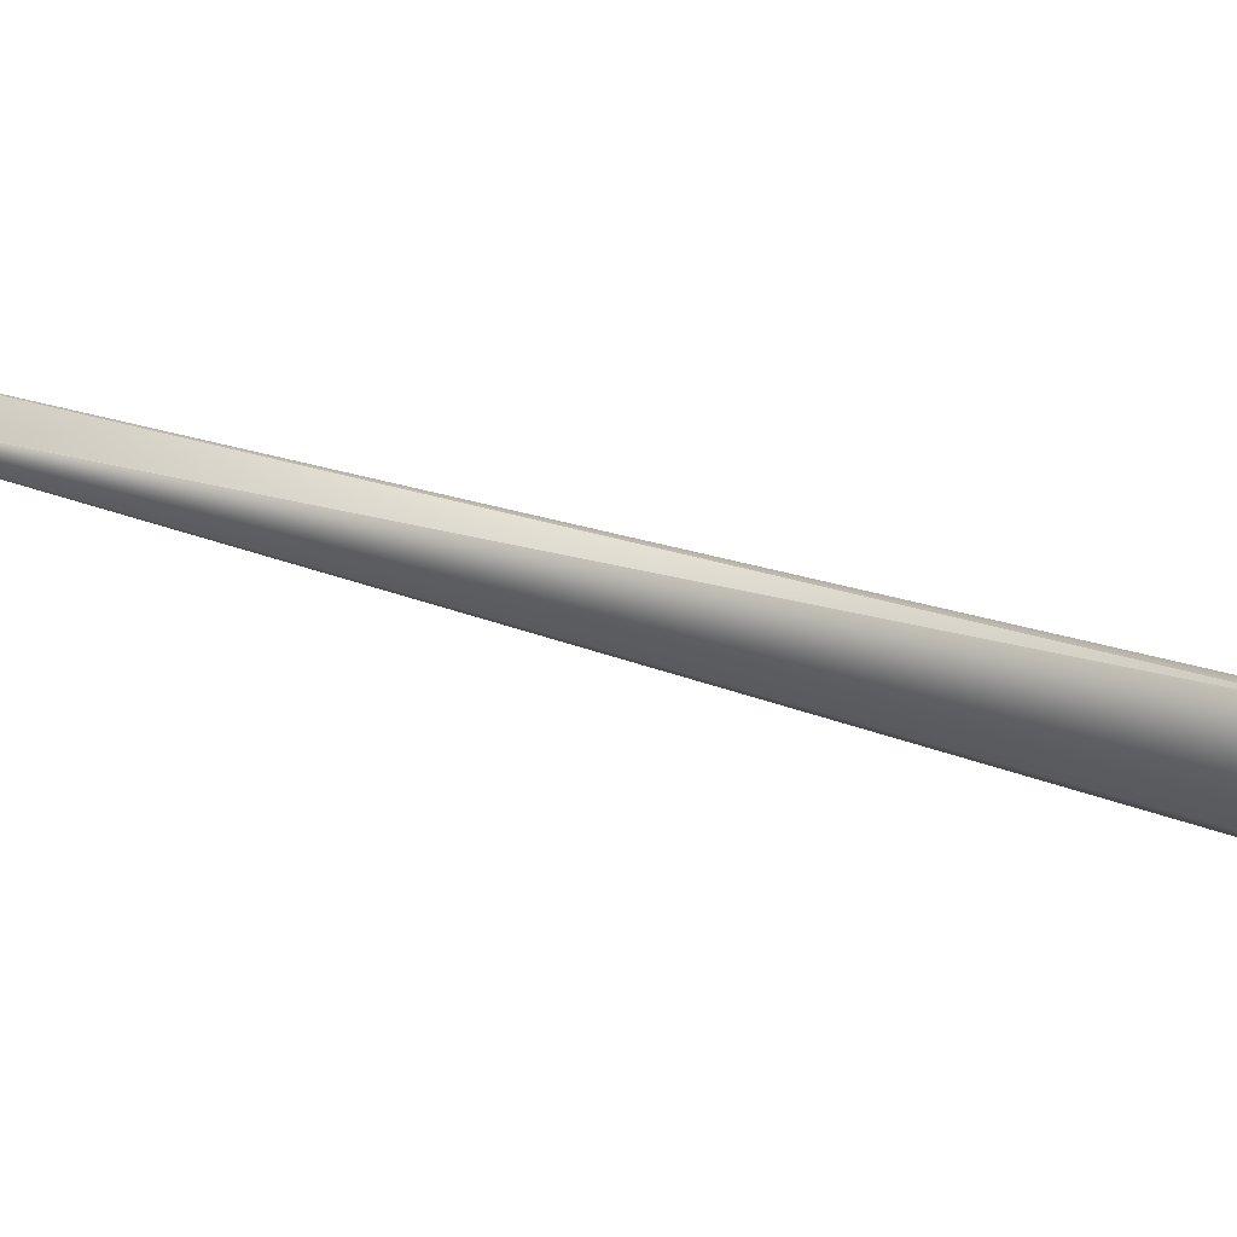
<metadata>
{"format":"obj","ext":"obj","renderer":"f3d","projection":"perspective","resolution":1024,"background":"white","views":[{"elev":41.3,"azim":103.1,"up":"+Y"}]}
</metadata>
<code>
v 0.3097 0.4521 0.9135
v -0.01981 0.1003 -0.02017
v 0.3094 0.4523 0.9134
v 0.309 0.4526 0.9134
v 0.3086 0.4528 0.9133
v 0.3083 0.4531 0.9133
v 0.3079 0.4533 0.9132
v 0.3076 0.4536 0.9132
v 0.3072 0.4538 0.9132
v 0.3069 0.4541 0.9131
v 0.3065 0.4543 0.9131
v 0.3062 0.4546 0.913
v 0.3058 0.4548 0.913
v 0.3055 0.4551 0.913
v 0.3051 0.4553 0.9129
v 0.3047 0.4555 0.9129
v 0.3044 0.4558 0.9128
v 0.304 0.456 0.9128
v 0.3037 0.4563 0.9128
v 0.3033 0.4565 0.9127
v 0.303 0.4567 0.9127
v 0.3026 0.457 0.9126
v 0.3023 0.4572 0.9126
v 0.3019 0.4574 0.9126
v 0.3016 0.4577 0.9125
v 0.3012 0.4579 0.9125
v 0.3009 0.4581 0.9124
v 0.3005 0.4584 0.9124
v 0.3002 0.4586 0.9124
v 0.2998 0.4588 0.9123
v 0.2995 0.4591 0.9123
v 0.2991 0.4593 0.9123
v 0.2988 0.4595 0.9122
v 0.2984 0.4598 0.9122
v 0.298 0.46 0.9121
v 0.2977 0.4602 0.9121
v 0.2973 0.4604 0.9121
v 0.297 0.4607 0.912
v 0.2966 0.4609 0.912
v 0.2963 0.4611 0.912
v 0.2959 0.4613 0.9119
v 0.2956 0.4615 0.9119
v 0.2952 0.4618 0.9119
v 0.2949 0.462 0.9118
v 0.2945 0.4622 0.9118
v 0.2942 0.4624 0.9117
v 0.2938 0.4626 0.9117
v 0.2935 0.4628 0.9117
v 0.2931 0.463 0.9116
v 0.2928 0.4633 0.9116
v 0.2924 0.4635 0.9116
v 0.2921 0.4637 0.9115
v 0.2918 0.4639 0.9115
v 0.2914 0.4641 0.9115
v 0.2911 0.4643 0.9114
v 0.2908 0.4645 0.9114
v 0.2905 0.4647 0.9114
v 0.2902 0.4648 0.9113
v 0.2898 0.465 0.9113
v 0.2896 0.4652 0.9113
v 0.2893 0.4653 0.9113
v 0.289 0.4655 0.9112
v 0.2887 0.4657 0.9112
v 0.2885 0.4658 0.9112
v 0.2882 0.466 0.9111
v 0.2879 0.4661 0.9111
v 0.2877 0.4662 0.9111
v 0.2875 0.4664 0.9111
v 0.2872 0.4665 0.9111
v 0.287 0.4666 0.911
v 0.2868 0.4667 0.911
v 0.2866 0.4669 0.911
v 0.2864 0.467 0.911
v 0.2862 0.4671 0.911
v 0.286 0.4672 0.9109
v 0.2858 0.4673 0.9109
v 0.2857 0.4674 0.9109
v 0.2855 0.4675 0.9109
v 0.2853 0.4676 0.9109
v 0.2852 0.4676 0.9109
v 0.285 0.4677 0.9108
v 0.2849 0.4678 0.9108
v 0.2848 0.4679 0.9108
v 0.2846 0.4679 0.9108
v 0.2845 0.468 0.9108
v 0.2844 0.4681 0.9108
v 0.2843 0.4681 0.9108
v 0.2842 0.4682 0.9108
v 0.2841 0.4682 0.9108
v 0.284 0.4683 0.9107
v 0.284 0.4683 0.9107
v 0.2839 0.4683 0.9107
v 0.2838 0.4684 0.9107
v 0.2838 0.4684 0.9107
v 0.2837 0.4684 0.9107
v 0.2837 0.4685 0.9107
v 0.2836 0.4685 0.9107
v -0.04612 -0.01089 0.02128
v 0.003589 0.001941 -0.01257
v -0.003699 -0.000452 0.007831
v 0.007613 0.002301 0.003808
v -0.01995 0.1003 -0.02008
v -0.02959 -0.01726 -0.06045
v -0.02942 -0.01721 -0.06055
v -0.02925 -0.01716 -0.06064
v -0.02909 -0.01711 -0.06073
v -0.02893 -0.01706 -0.06082
v -0.02877 -0.01701 -0.06091
v -0.02862 -0.01697 -0.061
v -0.02846 -0.01692 -0.06108
v -0.02832 -0.01687 -0.06116
v -0.02817 -0.01682 -0.06124
v -0.02803 -0.01678 -0.06131
v -0.02789 -0.01673 -0.06139
v -0.02776 -0.01669 -0.06146
v -0.02763 -0.01664 -0.06153
v -0.0275 -0.0166 -0.06159
v -0.02738 -0.01656 -0.06166
v -0.02726 -0.01652 -0.06172
v -0.02714 -0.01647 -0.06178
v -0.02703 -0.01643 -0.06184
v -0.02692 -0.01639 -0.0619
v -0.02681 -0.01636 -0.06195
v -0.02671 -0.01632 -0.06201
v -0.02661 -0.01628 -0.06206
v -0.02651 -0.01625 -0.06211
v -0.02642 -0.01621 -0.06215
v -0.02633 -0.01618 -0.0622
v -0.02625 -0.01614 -0.06224
v -0.02616 -0.01611 -0.06229
v -0.02608 -0.01608 -0.06232
v -0.02601 -0.01605 -0.06236
v -0.02594 -0.01603 -0.0624
v -0.02587 -0.016 -0.06243
v -0.0258 -0.01597 -0.06246
v -0.02574 -0.01595 -0.0625
v -0.02568 -0.01593 -0.06252
v -0.02563 -0.01591 -0.06255
v -0.02558 -0.01588 -0.06258
v -0.02553 -0.01587 -0.0626
v -0.02549 -0.01585 -0.06262
v -0.02544 -0.01583 -0.06264
v -0.02541 -0.01582 -0.06266
v -0.02537 -0.0158 -0.06268
v -0.02534 -0.01579 -0.06269
v -0.02531 -0.01578 -0.06271
v -0.02529 -0.01577 -0.06272
v -0.02527 -0.01576 -0.06273
v 0.2837 0.4685 0.9107
v -0.02525 -0.01575 -0.06274
v 0.2836 0.4685 0.9107
v -0.02524 -0.01575 -0.06274
v -0.02522 -0.01574 -0.06275
v -0.03795 -0.01859 -0.05518
v -0.03778 -0.01858 -0.05529
v -0.02132 0.1002 -0.01918
v -0.02145 0.1002 -0.01908
v -0.02159 0.1002 -0.01899
v -0.02172 0.1002 -0.0189
v -0.02186 0.1002 -0.01881
v -0.02199 0.1002 -0.01872
v -0.02213 0.1002 -0.01862
v -0.02226 0.1001 -0.01853
v -0.0224 0.1001 -0.01844
v -0.02253 0.1001 -0.01834
v -0.02266 0.1001 -0.01825
v -0.0228 0.1001 -0.01816
v -0.02293 0.1001 -0.01806
v -0.02306 0.1001 -0.01797
v -0.0232 0.1001 -0.01788
v -0.02333 0.1 -0.01778
v -0.02346 0.1 -0.01769
v -0.02359 0.1 -0.01759
v -0.02372 0.09999 -0.0175
v -0.02386 0.09998 -0.01741
v -0.02399 0.09996 -0.01731
v -0.02412 0.09995 -0.01722
v -0.02425 0.09993 -0.01712
v -0.02438 0.09992 -0.01702
v -0.02451 0.0999 -0.01693
v -0.02464 0.09988 -0.01683
v -0.02477 0.09986 -0.01674
v -0.0249 0.09985 -0.01664
v -0.02502 0.09983 -0.01655
v -0.02515 0.09981 -0.01645
v -0.02528 0.0998 -0.01635
v -0.02541 0.09978 -0.01626
v -0.02554 0.09976 -0.01616
v -0.02566 0.09974 -0.01606
v -0.02579 0.09972 -0.01597
v -0.02592 0.09971 -0.01587
v -0.02604 0.09969 -0.01577
v -0.02617 0.09967 -0.01567
v -0.0263 0.09965 -0.01558
v -0.02642 0.09963 -0.01548
v -0.02654 0.09961 -0.01538
v -0.02667 0.09959 -0.01529
v -0.02678 0.09957 -0.01519
v -0.0269 0.09955 -0.0151
v -0.02701 0.09953 -0.01501
v -0.02712 0.09951 -0.01493
v -0.02722 0.0995 -0.01484
v -0.02733 0.09948 -0.01476
v -0.02743 0.09946 -0.01468
v -0.02753 0.09944 -0.0146
v -0.02762 0.09942 -0.01452
v -0.02772 0.09941 -0.01444
v -0.02781 0.09939 -0.01437
v -0.0279 0.09938 -0.0143
v -0.02798 0.09936 -0.01423
v -0.02806 0.09934 -0.01416
v -0.02814 0.09933 -0.01409
v -0.02822 0.09931 -0.01403
v -0.0283 0.0993 -0.01397
v -0.02837 0.09928 -0.01391
v -0.02844 0.09927 -0.01385
v -0.02851 0.09926 -0.01379
v -0.02857 0.09924 -0.01374
v -0.02864 0.09923 -0.01369
v -0.0287 0.09922 -0.01364
v -0.02875 0.09921 -0.01359
v -0.02881 0.0992 -0.01354
v -0.02886 0.09919 -0.0135
v -0.02891 0.09918 -0.01345
v -0.02896 0.09917 -0.01341
v -0.029 0.09916 -0.01338
v -0.02905 0.09915 -0.01334
v -0.02909 0.09914 -0.01331
v -0.02913 0.09913 -0.01327
v -0.02916 0.09913 -0.01324
v -0.0292 0.09912 -0.01321
v -0.02923 0.09911 -0.01319
v -0.02925 0.09911 -0.01316
v -0.02928 0.0991 -0.01314
v -0.02931 0.0991 -0.01312
v -0.02933 0.09909 -0.0131
v -0.02934 0.09909 -0.01309
v -0.02936 0.09908 -0.01307
v -0.02938 0.09908 -0.01306
v -0.02939 0.09908 -0.01305
v -0.0294 0.09907 -0.01304
v -0.02941 0.09907 -0.01303
v -0.02941 0.09907 -0.01303
v -0.02941 0.09907 -0.01303
v -0.02008 0.1003 -0.01999
v -0.03011 -0.0174 -0.06016
v -0.02994 -0.01735 -0.06026
v -0.02977 -0.01731 -0.06036
v -0.03761 -0.01857 -0.05541
v -0.02022 0.1003 -0.0199
v -0.03062 -0.01754 -0.05986
v -0.03045 -0.01749 -0.05996
v -0.03028 -0.01745 -0.06006
v -0.03745 -0.01857 -0.05553
v -0.02036 0.1003 -0.01981
v -0.03114 -0.01766 -0.05956
v -0.03097 -0.01762 -0.05966
v -0.0308 -0.01758 -0.05976
v -0.03728 -0.01856 -0.05564
v -0.0205 0.1003 -0.01972
v -0.03183 -0.01782 -0.05915
v -0.03165 -0.01778 -0.05926
v -0.03148 -0.01774 -0.05936
v -0.03131 -0.0177 -0.05946
v -0.03711 -0.01855 -0.05576
v -0.02064 0.1003 -0.01963
v -0.03251 -0.01796 -0.05874
v -0.03234 -0.01793 -0.05884
v -0.03217 -0.01789 -0.05895
v -0.032 -0.01786 -0.05905
v -0.03694 -0.01854 -0.05588
v -0.02077 0.1003 -0.01954
v -0.03337 -0.01812 -0.05821
v -0.0332 -0.01809 -0.05832
v -0.03302 -0.01806 -0.05842
v -0.03285 -0.01803 -0.05853
v -0.03268 -0.018 -0.05863
v -0.03677 -0.01853 -0.05599
v -0.02118 0.1002 -0.01927
v -0.02091 0.1003 -0.01945
v -0.03405 -0.01823 -0.05778
v -0.03388 -0.0182 -0.05789
v -0.03371 -0.01818 -0.05799
v -0.03354 -0.01815 -0.0581
v -0.0366 -0.01852 -0.05611
v -0.02105 0.1003 -0.01936
v -0.03507 -0.01837 -0.05712
v -0.0349 -0.01835 -0.05723
v -0.03473 -0.01833 -0.05734
v -0.03456 -0.0183 -0.05745
v -0.03439 -0.01828 -0.05756
v -0.03422 -0.01826 -0.05767
v -0.03643 -0.0185 -0.05622
v -0.03592 -0.01846 -0.05656
v -0.03575 -0.01844 -0.05667
v -0.03558 -0.01843 -0.05679
v -0.03541 -0.01841 -0.0569
v -0.03524 -0.01839 -0.05701
v -0.03626 -0.01849 -0.05633
v -0.03609 -0.01848 -0.05645
v -0.04403 -0.005448 0.02712
v -0.04409 -0.005565 0.027
v -0.04414 -0.005682 0.02689
v -0.0442 -0.005799 0.02678
v 0.000356 -0.00151 0
v -0.04425 -0.005916 0.02666
v -0.0443 -0.006033 0.02655
v -0.04435 -0.00615 0.02643
v -0.04441 -0.006266 0.02632
v -0.04446 -0.006382 0.0262
v -0.04451 -0.006499 0.02608
v -0.04456 -0.006614 0.02597
v -0.04461 -0.00673 0.02585
v -0.04466 -0.006845 0.02573
v -0.04471 -0.006961 0.02562
v -0.04476 -0.007076 0.0255
v -0.0448 -0.007191 0.02538
v -0.04485 -0.007305 0.02526
v -0.0449 -0.00742 0.02515
v -0.04494 -0.007534 0.02503
v -0.04499 -0.007648 0.02491
v -0.04504 -0.007762 0.02479
v -0.04508 -0.007875 0.02467
v -0.04513 -0.007988 0.02455
v -0.04517 -0.008101 0.02443
v -0.04521 -0.008214 0.02431
v -0.04525 -0.008324 0.02419
v -0.0453 -0.008432 0.02407
v -0.04534 -0.008537 0.02396
v -0.04537 -0.00864 0.02385
v -0.04541 -0.00874 0.02374
v -0.04544 -0.008838 0.02363
v -0.04548 -0.008934 0.02353
v -0.04551 -0.009027 0.02342
v -0.04555 -0.009118 0.02332
v -0.04558 -0.009206 0.02322
v -0.04561 -0.009292 0.02313
v -0.04564 -0.009376 0.02304
v -0.04566 -0.009457 0.02294
v -0.04569 -0.009536 0.02286
v -0.04572 -0.009612 0.02277
v -0.04574 -0.009686 0.02268
v -0.04577 -0.009758 0.0226
v -0.04579 -0.009828 0.02252
v -0.04581 -0.009895 0.02245
v -0.04583 -0.00996 0.02237
v -0.04585 -0.01002 0.0223
v -0.04587 -0.01008 0.02223
v -0.04589 -0.01014 0.02216
v -0.04591 -0.0102 0.0221
v -0.04593 -0.01025 0.02203
v -0.04594 -0.0103 0.02197
v -0.04596 -0.01035 0.02192
v -0.04597 -0.0104 0.02186
v -0.04598 -0.01044 0.02181
v -0.046 -0.01049 0.02176
v -0.04601 -0.01053 0.02171
v -0.04602 -0.01057 0.02166
v -0.04603 -0.0106 0.02162
v -0.04604 -0.01064 0.02158
v -0.04605 -0.01067 0.02154
v -0.04606 -0.0107 0.02151
v -0.04607 -0.01073 0.02147
v -0.04608 -0.01075 0.02144
v -0.04609 -0.01077 0.02142
v -0.04609 -0.0108 0.02139
v -0.0461 -0.01081 0.02137
v -0.0461 -0.01083 0.02135
v -0.04611 -0.01085 0.02133
v -0.04611 -0.01086 0.02132
v -0.04611 -0.01087 0.0213
v -0.04612 -0.01088 0.02129
v -0.02523 -0.01574 -0.06275
v -0.04612 -0.01088 0.02128
v -0.02522 -0.01574 -0.06275
f 1 2 3
f 1 3 4
f 1 4 5
f 1 5 6
f 1 6 7
f 1 7 8
f 1 8 9
f 1 9 10
f 1 10 11
f 1 11 12
f 1 12 13
f 1 13 14
f 1 14 15
f 1 15 16
f 1 16 17
f 1 17 18
f 1 18 19
f 1 19 20
f 1 20 21
f 1 21 22
f 1 22 23
f 1 23 24
f 1 24 25
f 1 25 26
f 1 26 27
f 1 27 28
f 1 28 29
f 1 29 30
f 1 30 31
f 1 31 32
f 1 32 33
f 1 33 34
f 1 34 35
f 1 35 36
f 1 36 37
f 1 37 38
f 1 38 39
f 1 39 40
f 1 40 41
f 1 41 42
f 1 42 43
f 1 43 44
f 1 44 45
f 1 45 46
f 1 46 47
f 1 47 48
f 1 48 49
f 1 49 50
f 1 50 51
f 1 51 52
f 1 52 53
f 1 53 54
f 1 54 55
f 1 55 56
f 1 56 57
f 1 57 58
f 1 58 59
f 1 59 60
f 1 60 61
f 1 61 62
f 1 62 63
f 1 63 64
f 1 64 65
f 1 65 66
f 1 66 67
f 1 67 68
f 1 68 69
f 1 69 70
f 1 70 71
f 1 71 72
f 1 72 73
f 1 73 74
f 1 74 75
f 1 75 76
f 1 76 77
f 1 77 78
f 1 78 79
f 1 79 80
f 1 80 81
f 1 81 82
f 1 82 83
f 1 83 84
f 1 84 85
f 1 85 86
f 1 86 87
f 1 87 88
f 1 88 89
f 1 89 90
f 1 90 91
f 1 91 92
f 1 92 93
f 1 93 94
f 1 94 95
f 1 95 96
f 1 96 97
f 1 97 98
f 1 99 2
f 1 100 101
f 1 101 99
f 1 98 100
f 2 102 97
f 2 4 3
f 2 5 4
f 2 6 5
f 2 7 6
f 2 8 7
f 2 9 8
f 2 10 9
f 2 11 10
f 2 12 11
f 2 13 12
f 2 14 13
f 2 15 14
f 2 16 15
f 2 17 16
f 2 18 17
f 2 19 18
f 2 20 19
f 2 21 20
f 2 22 21
f 2 23 22
f 2 24 23
f 2 25 24
f 2 26 25
f 2 27 26
f 2 28 27
f 2 29 28
f 2 30 29
f 2 31 30
f 2 32 31
f 2 33 32
f 2 34 33
f 2 35 34
f 2 36 35
f 2 37 36
f 2 38 37
f 2 39 38
f 2 40 39
f 2 41 40
f 2 42 41
f 2 43 42
f 2 44 43
f 2 45 44
f 2 46 45
f 2 47 46
f 2 48 47
f 2 49 48
f 2 50 49
f 2 51 50
f 2 103 102
f 2 52 51
f 2 104 103
f 2 53 52
f 2 105 104
f 2 54 53
f 2 106 105
f 2 55 54
f 2 107 106
f 2 56 55
f 2 108 107
f 2 57 56
f 2 109 108
f 2 58 57
f 2 110 109
f 2 59 58
f 2 111 110
f 2 60 59
f 2 112 111
f 2 61 60
f 2 113 112
f 2 62 61
f 2 114 113
f 2 63 62
f 2 115 114
f 2 64 63
f 2 116 115
f 2 65 64
f 2 117 116
f 2 66 65
f 2 118 117
f 2 67 66
f 2 119 118
f 2 68 67
f 2 120 119
f 2 69 68
f 2 121 120
f 2 70 69
f 2 122 121
f 2 71 70
f 2 123 122
f 2 72 71
f 2 124 123
f 2 73 72
f 2 125 124
f 2 74 73
f 2 126 125
f 2 75 74
f 2 127 126
f 2 76 75
f 2 128 127
f 2 77 76
f 2 129 128
f 2 78 77
f 2 130 129
f 2 79 78
f 2 131 130
f 2 80 79
f 2 132 131
f 2 81 80
f 2 133 132
f 2 82 81
f 2 134 133
f 2 83 82
f 2 135 134
f 2 84 83
f 2 136 135
f 2 85 84
f 2 137 136
f 2 86 85
f 2 138 137
f 2 87 86
f 2 139 138
f 2 88 87
f 2 140 139
f 2 89 88
f 2 141 140
f 2 90 89
f 2 142 141
f 2 91 90
f 2 143 142
f 2 92 91
f 2 144 143
f 2 93 92
f 2 145 144
f 2 94 93
f 2 146 145
f 2 95 94
f 2 147 146
f 2 96 95
f 2 148 147
f 2 149 96
f 2 150 148
f 2 151 149
f 2 152 150
f 2 97 151
f 2 99 153
f 2 153 152
f 154 155 98
f 154 156 155
f 154 157 156
f 154 158 157
f 154 159 158
f 154 160 159
f 154 161 160
f 154 162 161
f 154 163 162
f 154 164 163
f 154 165 164
f 154 166 165
f 154 167 166
f 154 168 167
f 154 169 168
f 154 170 169
f 154 171 170
f 154 172 171
f 154 173 172
f 154 174 173
f 154 175 174
f 154 176 175
f 154 177 176
f 154 178 177
f 154 179 178
f 154 180 179
f 154 181 180
f 154 182 181
f 154 183 182
f 154 184 183
f 154 185 184
f 154 186 185
f 154 187 186
f 154 188 187
f 154 189 188
f 154 190 189
f 154 191 190
f 154 192 191
f 154 193 192
f 154 194 193
f 154 195 194
f 154 196 195
f 154 197 196
f 154 198 197
f 154 199 198
f 154 200 199
f 154 201 200
f 154 202 201
f 154 203 202
f 154 204 203
f 154 205 204
f 154 206 205
f 154 207 206
f 154 208 207
f 154 209 208
f 154 210 209
f 154 211 210
f 154 212 211
f 154 213 212
f 154 214 213
f 154 215 214
f 154 216 215
f 154 217 216
f 154 218 217
f 154 219 218
f 154 220 219
f 154 221 220
f 154 222 221
f 154 223 222
f 154 224 223
f 154 225 224
f 154 226 225
f 154 227 226
f 154 228 227
f 154 229 228
f 154 230 229
f 154 231 230
f 154 232 231
f 154 233 232
f 154 234 233
f 154 235 234
f 154 236 235
f 154 237 236
f 154 238 237
f 154 239 238
f 154 240 239
f 154 241 240
f 154 242 241
f 154 243 242
f 154 244 243
f 154 98 244
f 102 245 97
f 102 246 245
f 102 247 246
f 102 248 247
f 102 103 248
f 155 249 98
f 155 156 249
f 245 250 97
f 245 251 250
f 245 252 251
f 245 253 252
f 245 246 253
f 249 254 98
f 249 156 254
f 250 255 97
f 250 256 255
f 250 257 256
f 250 258 257
f 250 251 258
f 254 259 98
f 254 156 259
f 255 260 97
f 255 261 260
f 255 262 261
f 255 263 262
f 255 264 263
f 255 256 264
f 259 265 98
f 259 156 265
f 260 266 97
f 260 267 266
f 260 268 267
f 260 269 268
f 260 270 269
f 260 261 270
f 265 271 98
f 265 156 271
f 266 272 97
f 266 273 272
f 266 274 273
f 266 275 274
f 266 276 275
f 266 277 276
f 266 267 277
f 271 278 98
f 271 279 278
f 271 156 279
f 272 280 97
f 272 281 280
f 272 282 281
f 272 283 282
f 272 284 283
f 272 273 284
f 278 285 98
f 278 279 285
f 280 286 97
f 280 287 286
f 280 288 287
f 280 289 288
f 280 290 289
f 280 291 290
f 280 292 291
f 280 281 292
f 285 293 98
f 285 279 293
f 286 279 97
f 286 294 279
f 286 295 294
f 286 296 295
f 286 297 296
f 286 298 297
f 286 287 298
f 293 279 299
f 293 299 98
f 279 156 97
f 279 300 299
f 279 294 300
f 299 300 98
f 156 157 97
f 300 294 98
f 157 158 97
f 294 295 98
f 158 159 97
f 295 296 98
f 159 160 97
f 296 297 98
f 160 161 97
f 297 298 98
f 161 162 97
f 298 287 98
f 162 163 97
f 287 288 98
f 163 164 97
f 288 289 98
f 164 165 97
f 289 290 98
f 165 166 97
f 290 291 98
f 166 167 97
f 291 292 98
f 167 168 97
f 292 281 98
f 168 169 97
f 281 282 98
f 169 170 97
f 282 283 98
f 170 171 97
f 283 284 98
f 171 172 97
f 284 273 98
f 301 302 97
f 301 97 244
f 301 244 302
f 172 173 97
f 273 274 98
f 302 303 97
f 302 244 303
f 173 174 97
f 274 275 98
f 303 304 97
f 303 244 304
f 174 175 97
f 275 276 305
f 275 305 98
f 304 306 97
f 304 244 306
f 175 176 97
f 276 277 305
f 306 307 97
f 306 244 307
f 176 177 97
f 277 267 305
f 307 308 97
f 307 244 308
f 177 178 97
f 267 268 305
f 308 309 97
f 308 244 309
f 178 179 97
f 268 269 305
f 309 310 97
f 309 244 310
f 179 180 97
f 269 270 305
f 310 311 97
f 310 244 311
f 180 181 97
f 270 261 305
f 311 312 97
f 311 244 312
f 181 182 97
f 261 262 305
f 312 313 97
f 312 244 313
f 182 183 97
f 262 263 305
f 313 314 97
f 313 244 314
f 183 184 97
f 263 264 305
f 314 315 97
f 314 244 315
f 184 185 97
f 264 256 305
f 315 316 97
f 315 244 316
f 185 186 97
f 256 257 305
f 316 317 97
f 316 244 317
f 186 187 97
f 257 258 305
f 317 318 97
f 317 244 318
f 187 188 97
f 258 251 305
f 318 319 97
f 318 244 319
f 188 189 97
f 251 252 305
f 319 320 97
f 319 244 320
f 189 190 97
f 252 253 305
f 320 321 97
f 320 244 321
f 190 191 97
f 253 246 305
f 321 322 97
f 321 244 322
f 191 192 97
f 246 247 305
f 322 323 97
f 322 244 323
f 192 193 97
f 247 248 305
f 323 324 97
f 323 244 324
f 193 194 97
f 248 103 305
f 324 325 97
f 324 244 325
f 194 195 97
f 103 104 305
f 325 326 97
f 325 244 326
f 195 196 97
f 104 105 305
f 326 327 97
f 326 244 327
f 196 197 97
f 105 106 305
f 327 328 97
f 327 244 328
f 197 198 97
f 106 107 305
f 328 329 97
f 328 244 329
f 198 199 97
f 107 108 305
f 329 330 97
f 329 244 330
f 199 200 97
f 108 109 305
f 330 331 97
f 330 244 331
f 200 201 97
f 109 110 305
f 331 332 97
f 331 244 332
f 201 202 97
f 110 111 305
f 332 333 97
f 332 244 333
f 202 203 97
f 111 112 305
f 333 334 97
f 333 244 334
f 203 204 97
f 112 113 305
f 334 335 97
f 334 244 335
f 204 205 97
f 113 114 305
f 335 336 97
f 335 244 336
f 205 206 97
f 114 115 305
f 336 337 97
f 336 244 337
f 206 207 97
f 115 116 305
f 337 338 97
f 337 244 338
f 207 208 97
f 116 117 305
f 338 339 97
f 338 244 339
f 208 209 97
f 117 118 305
f 339 340 97
f 339 244 340
f 209 210 97
f 118 119 305
f 340 341 97
f 340 244 341
f 210 211 97
f 119 120 305
f 341 342 97
f 341 244 342
f 211 212 97
f 120 121 305
f 342 343 97
f 342 244 343
f 212 213 97
f 121 122 305
f 343 344 97
f 343 244 344
f 213 214 97
f 122 123 305
f 344 345 97
f 344 244 345
f 214 215 97
f 123 124 305
f 345 346 97
f 345 244 346
f 215 216 97
f 124 125 305
f 346 347 97
f 346 244 347
f 216 217 97
f 125 126 305
f 347 348 97
f 347 244 348
f 217 218 97
f 126 127 305
f 348 349 97
f 348 244 349
f 218 219 97
f 127 128 305
f 349 350 97
f 349 244 350
f 219 220 97
f 128 129 305
f 350 351 97
f 350 244 351
f 220 221 97
f 129 130 305
f 351 352 97
f 351 244 352
f 221 222 97
f 130 131 305
f 352 353 97
f 352 244 353
f 222 223 97
f 131 132 305
f 353 354 97
f 353 244 354
f 223 224 97
f 132 133 305
f 354 355 97
f 354 244 355
f 224 225 97
f 133 134 305
f 355 356 97
f 355 244 356
f 225 226 97
f 134 135 305
f 356 357 97
f 356 244 357
f 226 227 97
f 135 136 305
f 357 358 97
f 357 244 358
f 227 228 97
f 136 137 305
f 358 359 97
f 358 244 359
f 228 229 97
f 137 138 305
f 359 360 97
f 359 244 360
f 229 230 97
f 138 139 305
f 360 361 97
f 360 244 361
f 230 231 97
f 139 140 305
f 361 362 97
f 361 244 362
f 231 232 97
f 140 141 305
f 362 363 97
f 362 244 363
f 232 233 97
f 141 142 305
f 363 364 97
f 363 244 364
f 233 234 97
f 142 143 305
f 364 365 97
f 364 244 365
f 234 235 97
f 143 144 305
f 365 366 97
f 365 244 366
f 235 236 97
f 144 145 305
f 366 367 97
f 366 244 367
f 236 237 97
f 145 146 305
f 367 368 97
f 367 244 368
f 237 238 97
f 146 147 305
f 368 369 97
f 368 244 369
f 238 239 97
f 147 148 305
f 369 370 97
f 369 244 370
f 96 149 97
f 239 240 97
f 148 150 305
f 370 371 97
f 370 244 371
f 149 151 97
f 240 241 97
f 150 152 305
f 371 372 97
f 371 244 372
f 241 242 97
f 152 373 305
f 152 153 373
f 372 374 97
f 372 244 374
f 242 243 244
f 242 244 97
f 373 375 305
f 373 153 375
f 374 244 98
f 374 98 97
f 375 153 305
f 99 101 153
f 100 98 305
f 100 305 101
f 101 305 153

</code>
